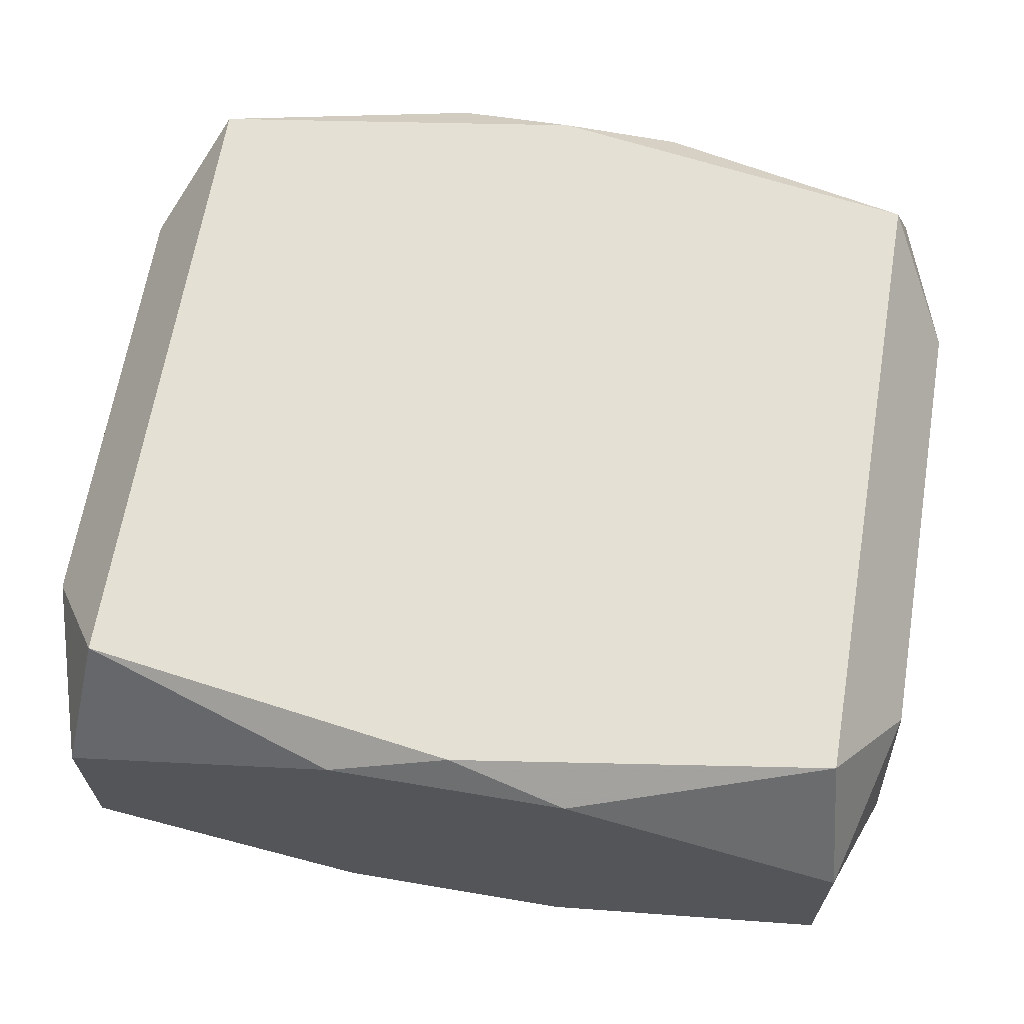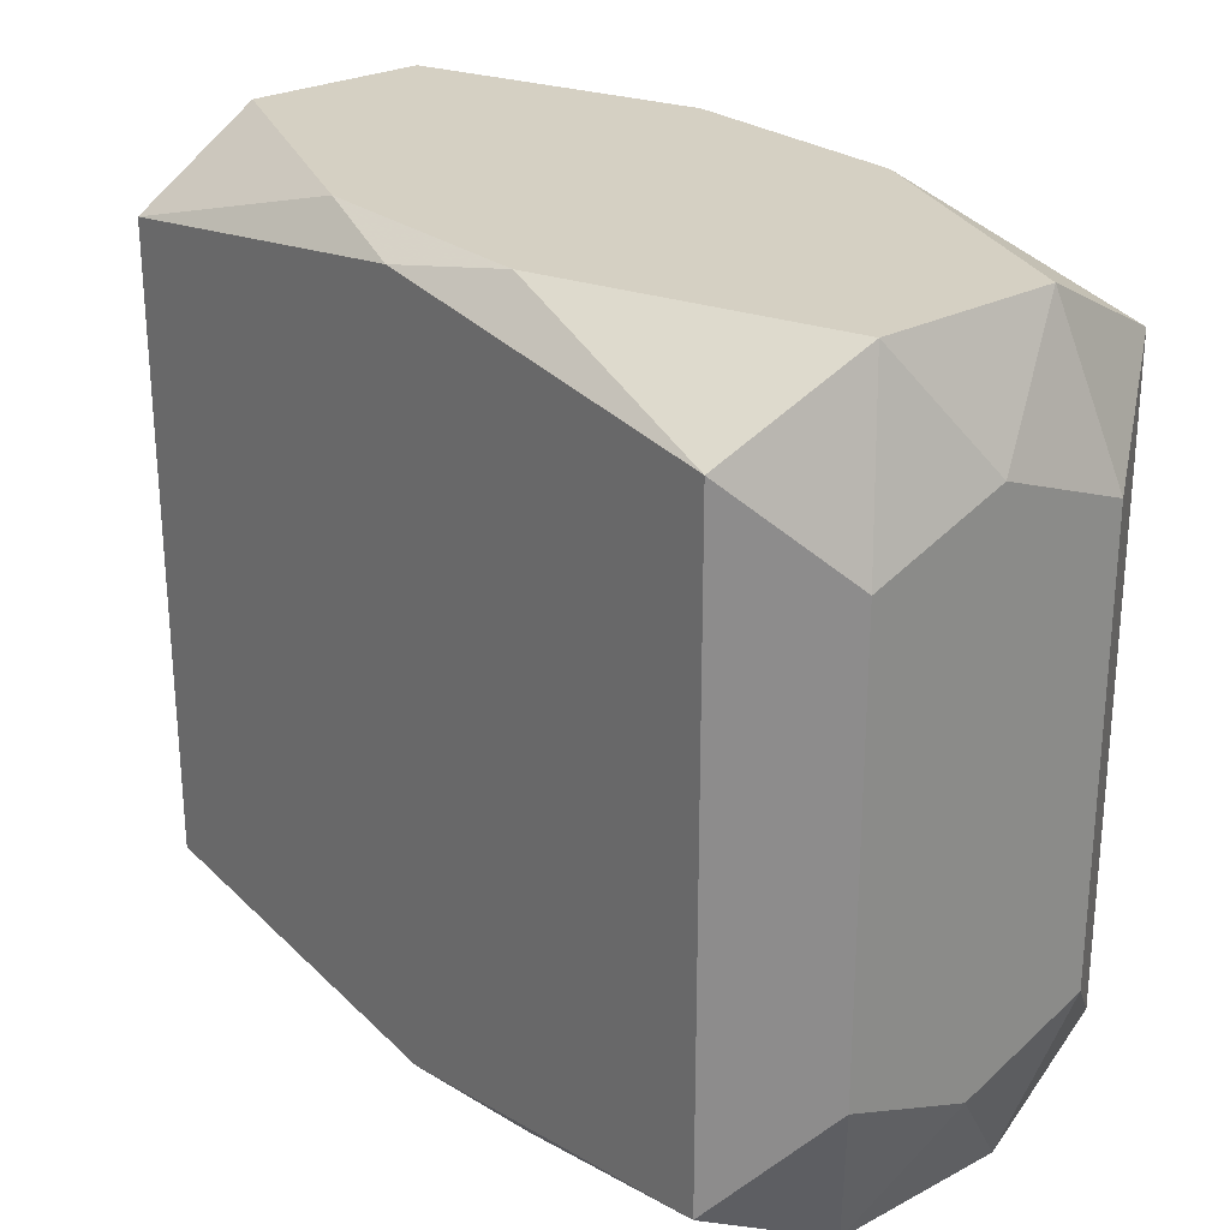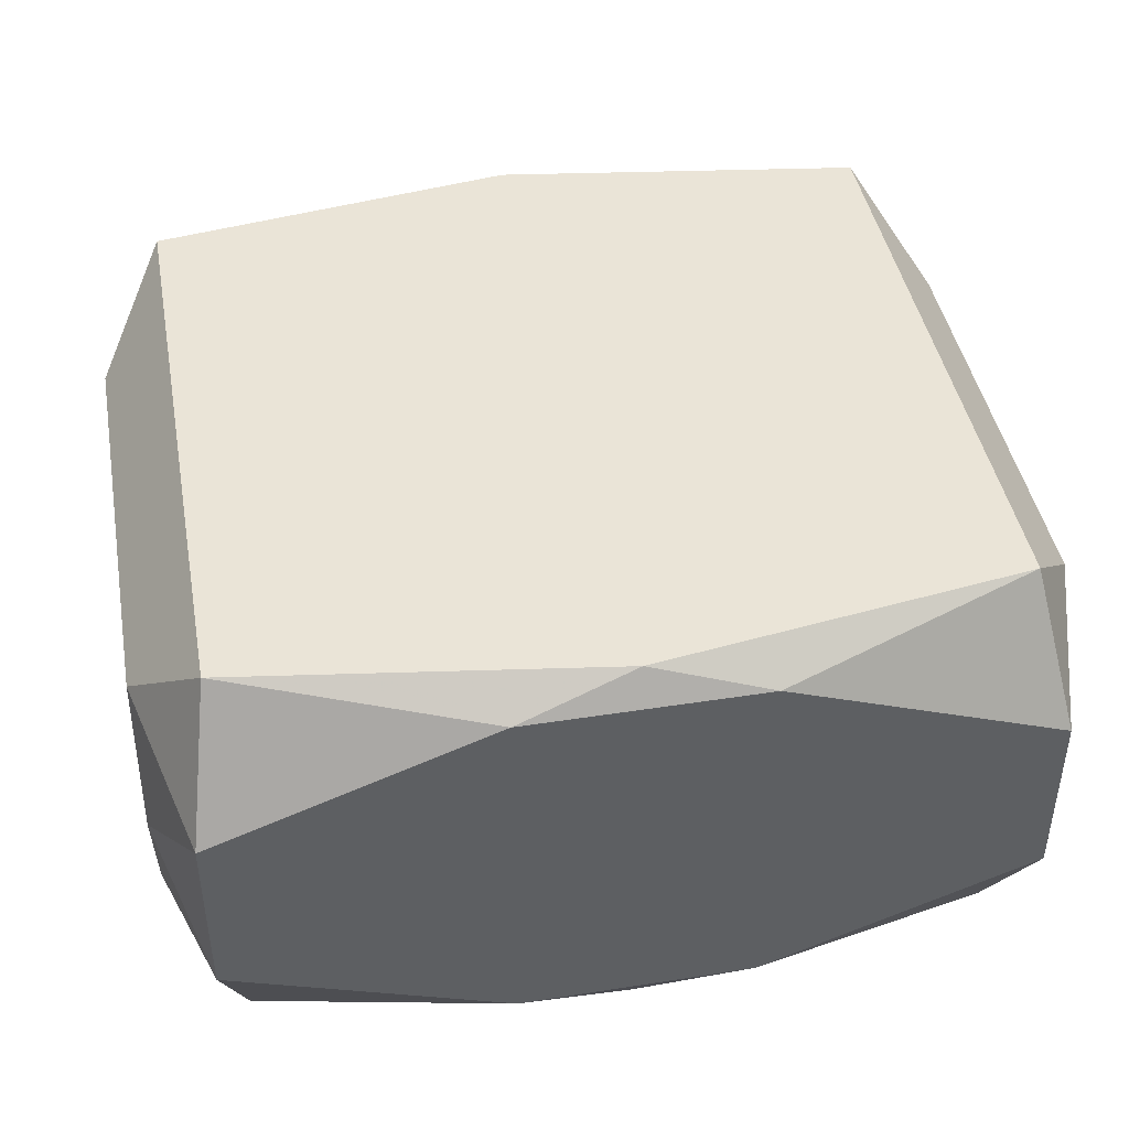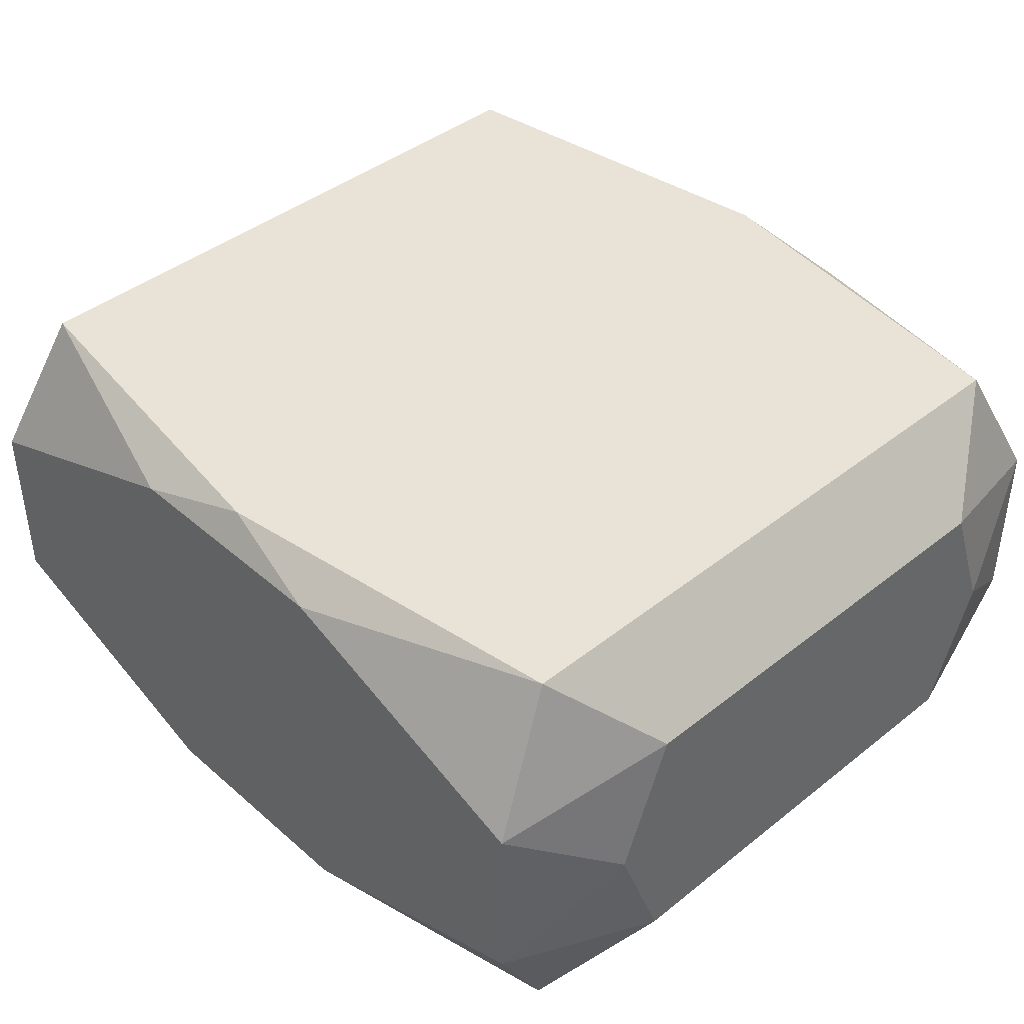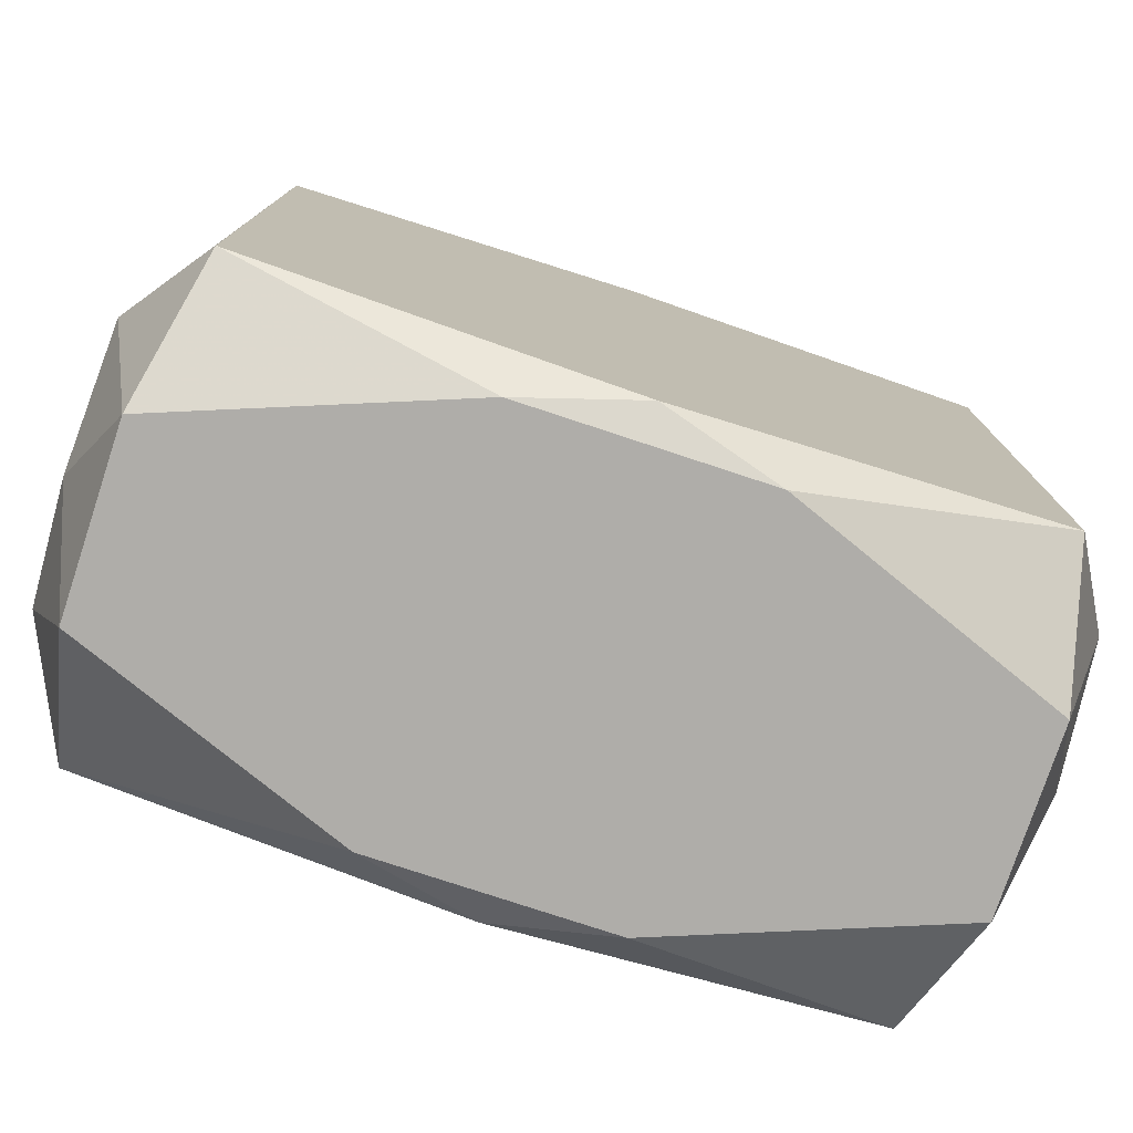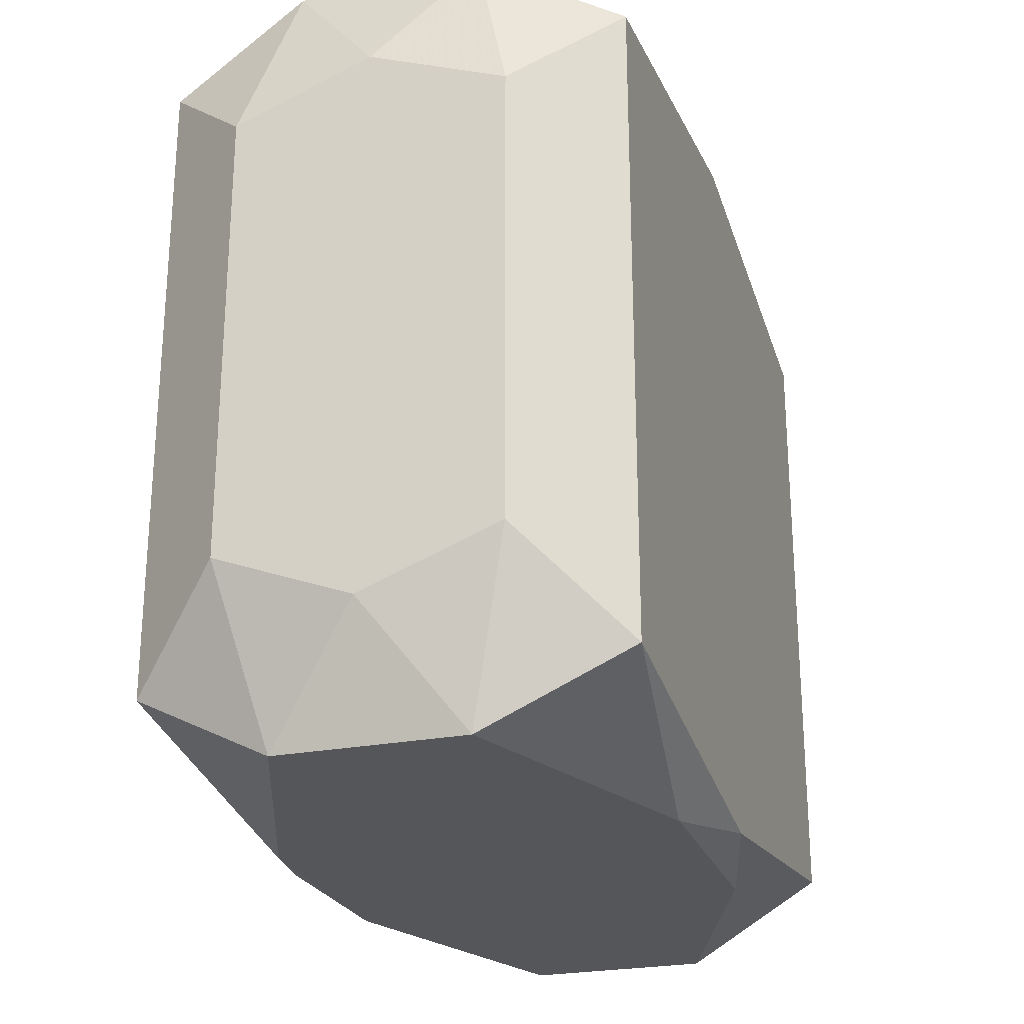
<metadata>
{"format":"obj","ext":"obj","renderer":"f3d","projection":"perspective","resolution":1024,"background":"white","views":[{"elev":65.8,"azim":9.6,"up":"+Z"},{"elev":26.0,"azim":-129.8,"up":"+Y"},{"elev":43.7,"azim":-10.4,"up":"+Z"},{"elev":41.8,"azim":46.3,"up":"+Z"},{"elev":-77.3,"azim":-18.3,"up":"+Y"},{"elev":-25.1,"azim":-72.5,"up":"+Y"}]}
</metadata>
<code>
v 0 -0.01915 -0.01183
v -0 -0.01915 0.01183
v -0 -0.02017 0.00573
v -0 0.02017 0
v 0 0.01915 -0.01183
v -0 0.01915 0.01183
v -0.01247 0.02017 -0.007705
v -0.01247 0.02017 0.007705
v -0.006077 -0.02017 0.01015
v -0.006077 -0.02017 -0.01015
v -0.006077 0.02017 0.01015
v -0.006077 0.02017 -0.01015
v 0.00274 0.01198 -0.01183
v 0.00274 0.01198 0.01183
v -0.00452 -0.007314 0.01183
v -0.01915 0 -0.01183
v -0.01915 -0 0.01183
v -0.01915 0.01635 -0.01183
v -0.01915 0.01635 0.01183
v -0.01915 -0.01635 -0.01183
v -0.01915 -0.01635 0.01183
v -0.01915 0.007314 -0.01183
v -0.01915 0.007314 0.01183
v 0.02276 -0.01407 0
v 0.02276 -0.01145 0.006857
v 0.02276 -0.01145 -0.006857
v 0.02276 0.01145 0.006857
v 0.02276 0.01145 -0.006857
v 0.02276 0.01407 0
v 0.02276 0.003888 0.006291
v -0.02041 -0.02017 0.00467
v -0.02041 -0.02017 -0.00467
v -0.02041 0.02017 0.00467
v -0.02041 0.02017 -0.00467
v 0.02041 -0.02017 0.00467
v 0.02041 -0.02017 -0.00467
v 0.02041 0.02017 0.00467
v 0.02041 0.02017 -0.00467
v -0.02276 0 -0
v -0.02276 -0.006465 -0
v -0.02276 -0.01407 -0
v -0.02276 -0.01145 0.006857
v -0.02276 -0.01145 -0.006857
v -0.02276 0.01145 0.006857
v -0.02276 0.01145 -0.006857
v -0.02276 0.01407 -0
v 0.01915 0 -0.01183
v 0.01915 -0 0.01183
v 0.01915 -0.007314 0.01183
v 0.01915 0.01635 -0.01183
v 0.01915 0.01635 0.01183
v 0.01915 -0.01635 -0.01183
v 0.01915 -0.01635 0.01183
v -0.003362 0 -0.01183
v 0.006077 -0.02017 0.01015
v 0.006077 -0.02017 -0.01015
v 0.006077 0.02017 0.01015
v 0.006077 0.02017 -0.01015
v 0.01247 -0.02017 -0.007705
v 0.01247 -0.02017 0.007705
v 0.01247 0.02017 -0.007705
v 0.01247 0.02017 0.007705
v -0.008563 0.01386 0.01183
f 2 53 15
f 14 63 15
f 51 63 14
f 45 34 18
f 28 38 29
f 35 25 53
f 15 53 48
f 48 14 15
f 51 14 48
f 6 63 51
f 5 18 12
f 12 58 5
f 13 18 5
f 47 28 52
f 50 38 28
f 28 47 50
f 50 58 38
f 5 58 50
f 50 13 5
f 52 13 50
f 28 25 26
f 52 28 26
f 26 36 52
f 4 38 61
f 30 25 28
f 52 36 59
f 59 56 52
f 36 35 59
f 32 56 59
f 53 2 55
f 24 35 36
f 25 35 24
f 36 26 24
f 24 26 25
f 45 20 43
f 43 20 32
f 21 2 15
f 53 25 49
f 49 25 51
f 63 6 19
f 19 6 11
f 19 23 63
f 37 29 38
f 7 18 34
f 7 12 18
f 58 12 7
f 7 33 4
f 34 33 7
f 4 61 7
f 7 61 58
f 45 18 22
f 22 20 45
f 10 56 32
f 32 20 10
f 28 29 27
f 27 30 28
f 27 37 51
f 29 37 27
f 51 25 27
f 25 30 27
f 60 35 53
f 53 55 60
f 60 55 3
f 3 59 60
f 60 59 35
f 45 43 40
f 41 43 32
f 42 40 41
f 41 40 43
f 42 21 17
f 17 21 15
f 15 63 17
f 63 23 17
f 11 6 57
f 57 6 51
f 4 33 57
f 44 19 33
f 42 17 44
f 44 17 19
f 44 40 42
f 52 20 16
f 1 20 52
f 1 10 20
f 52 56 1
f 56 10 1
f 31 21 42
f 42 41 31
f 31 41 32
f 32 59 31
f 31 59 3
f 2 21 9
f 9 55 2
f 21 31 9
f 3 55 9
f 9 31 3
f 11 57 8
f 8 57 33
f 8 19 11
f 33 19 8
f 4 57 62
f 51 37 62
f 62 57 51
f 62 38 4
f 62 37 38
f 46 34 45
f 45 44 46
f 46 33 34
f 46 44 33
f 45 40 39
f 39 44 45
f 40 44 39
f 54 13 52
f 52 16 54
f 18 13 54
f 54 16 18

</code>
